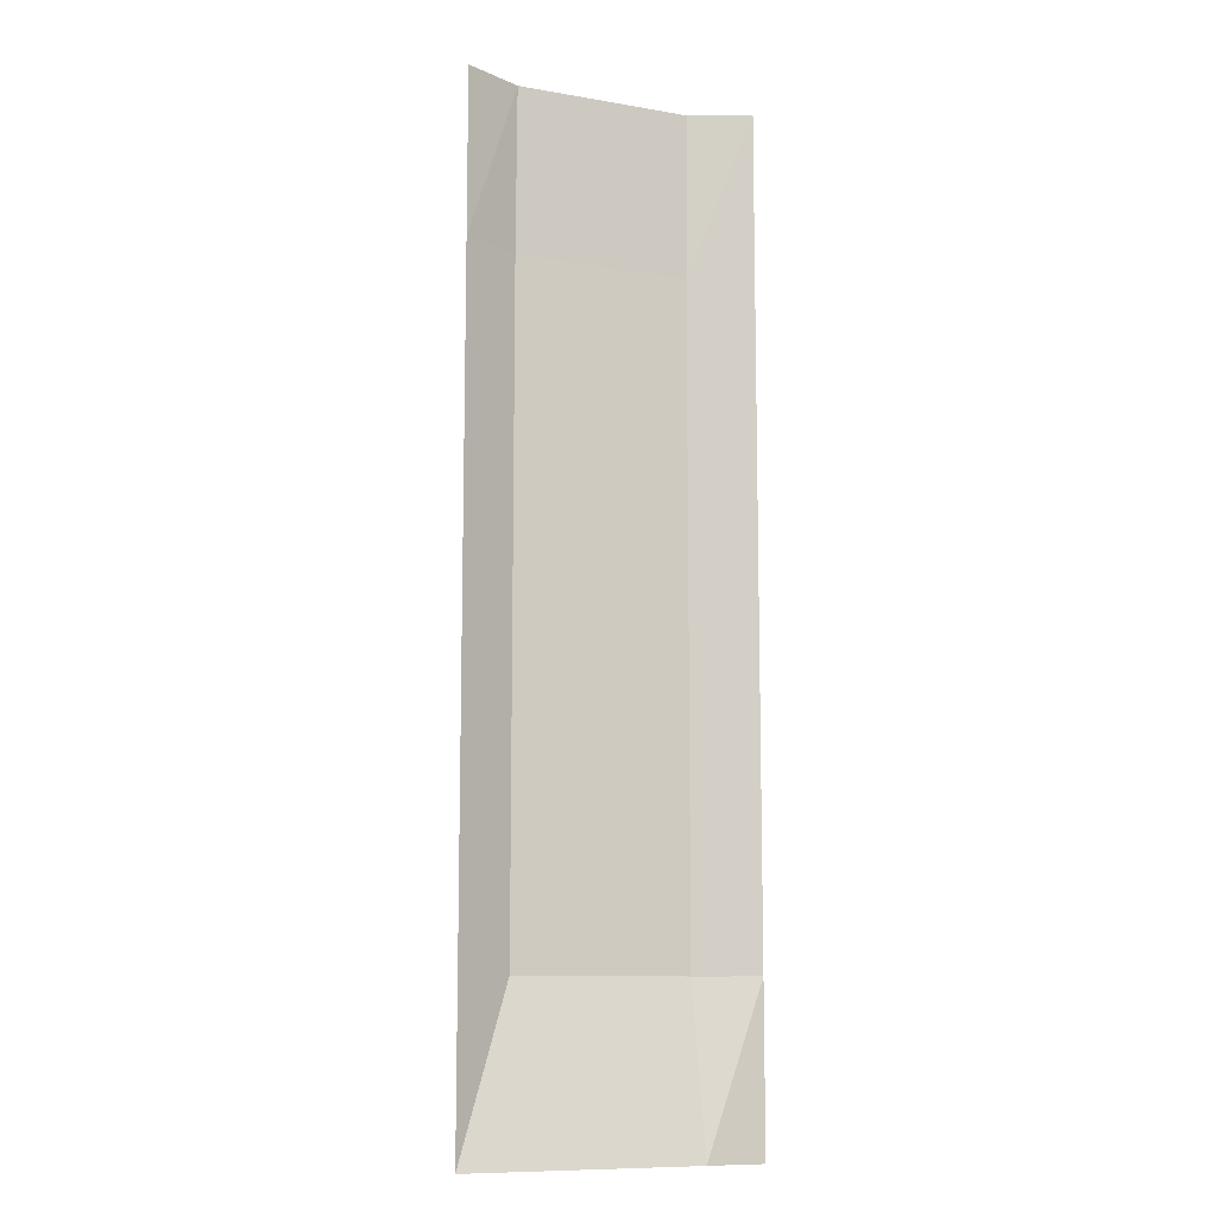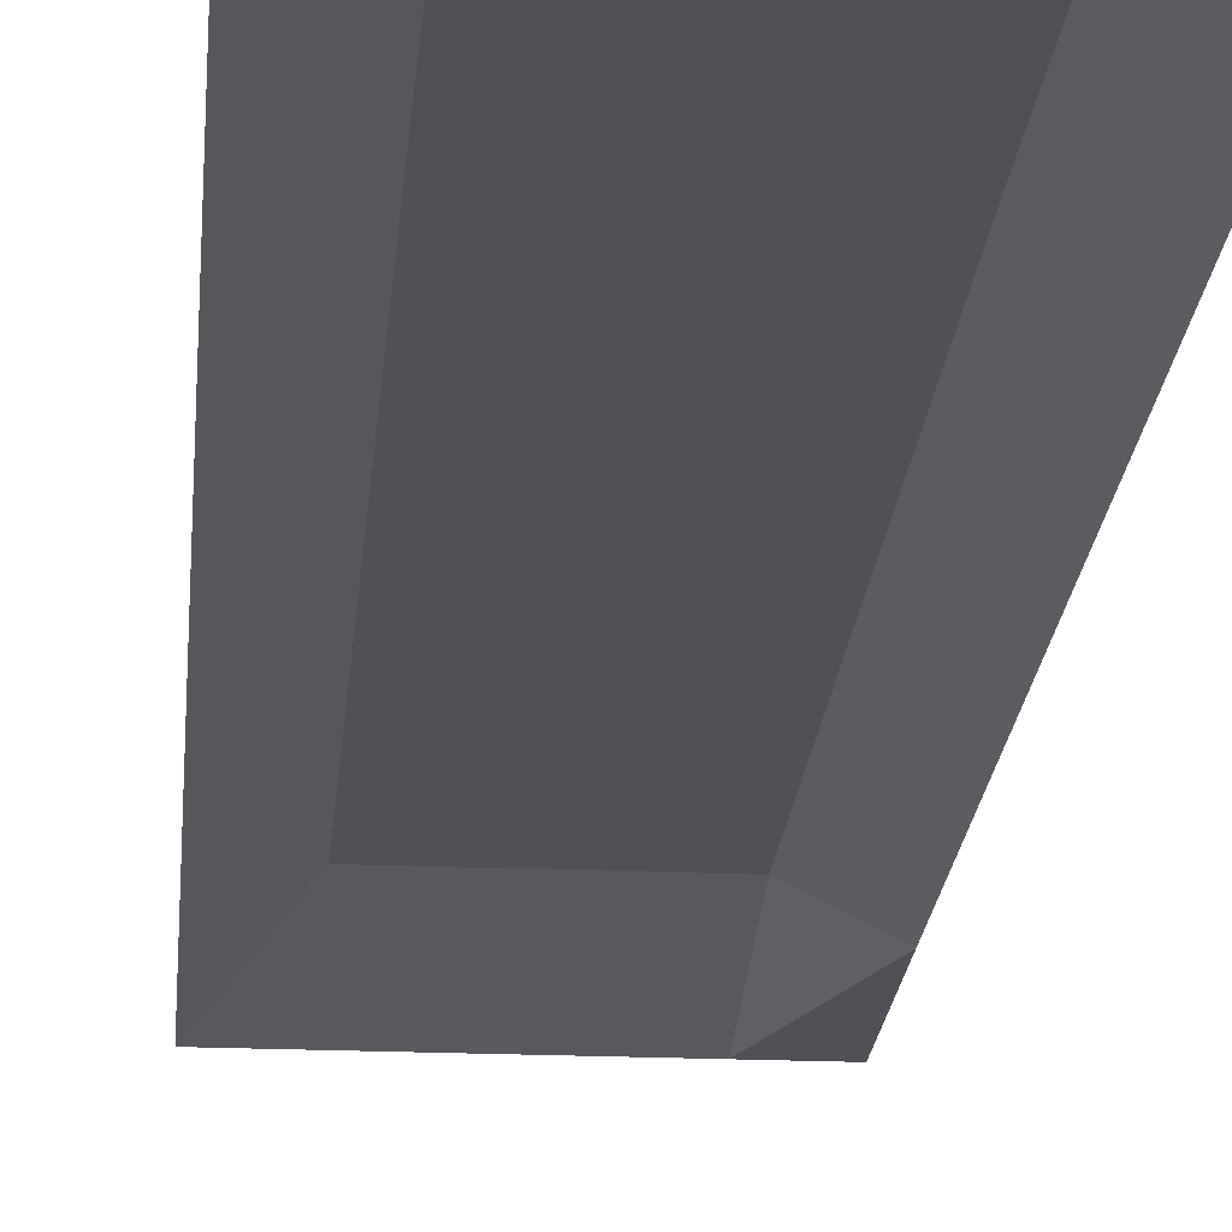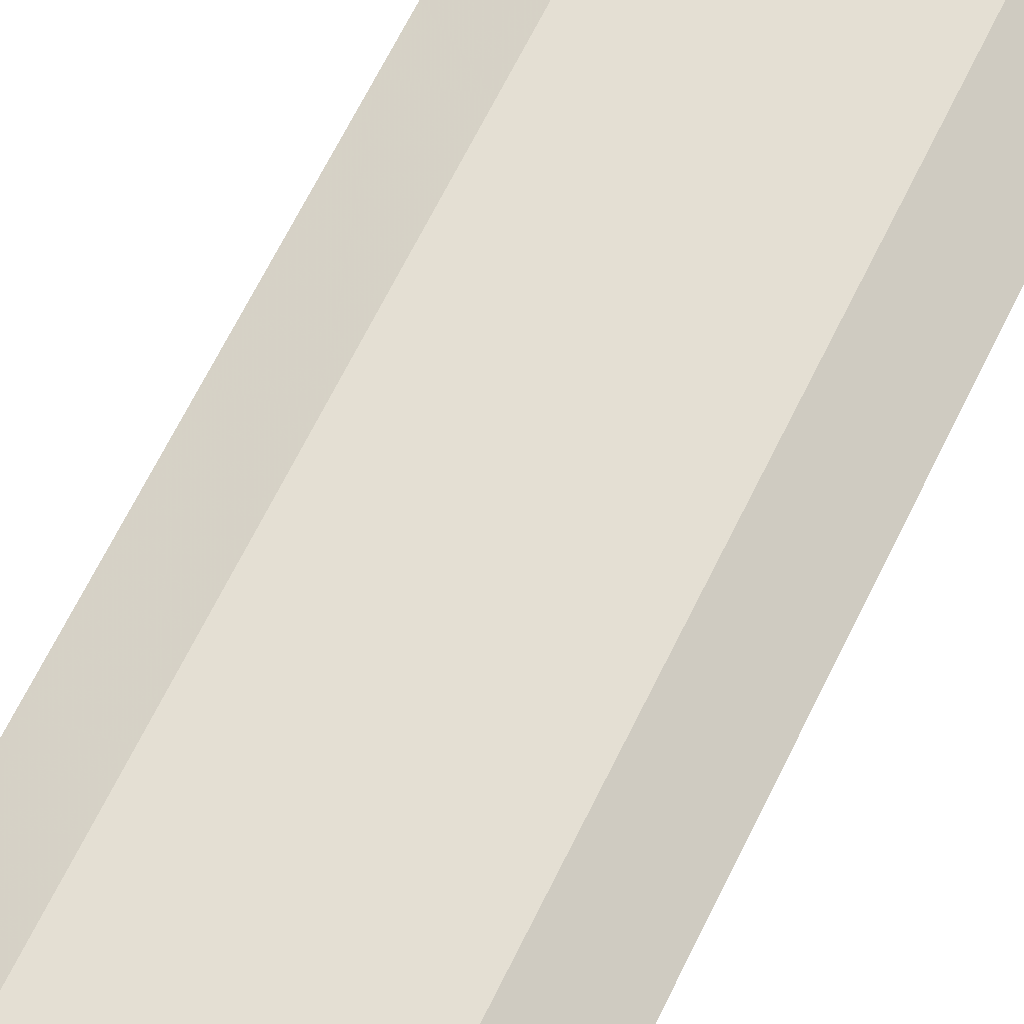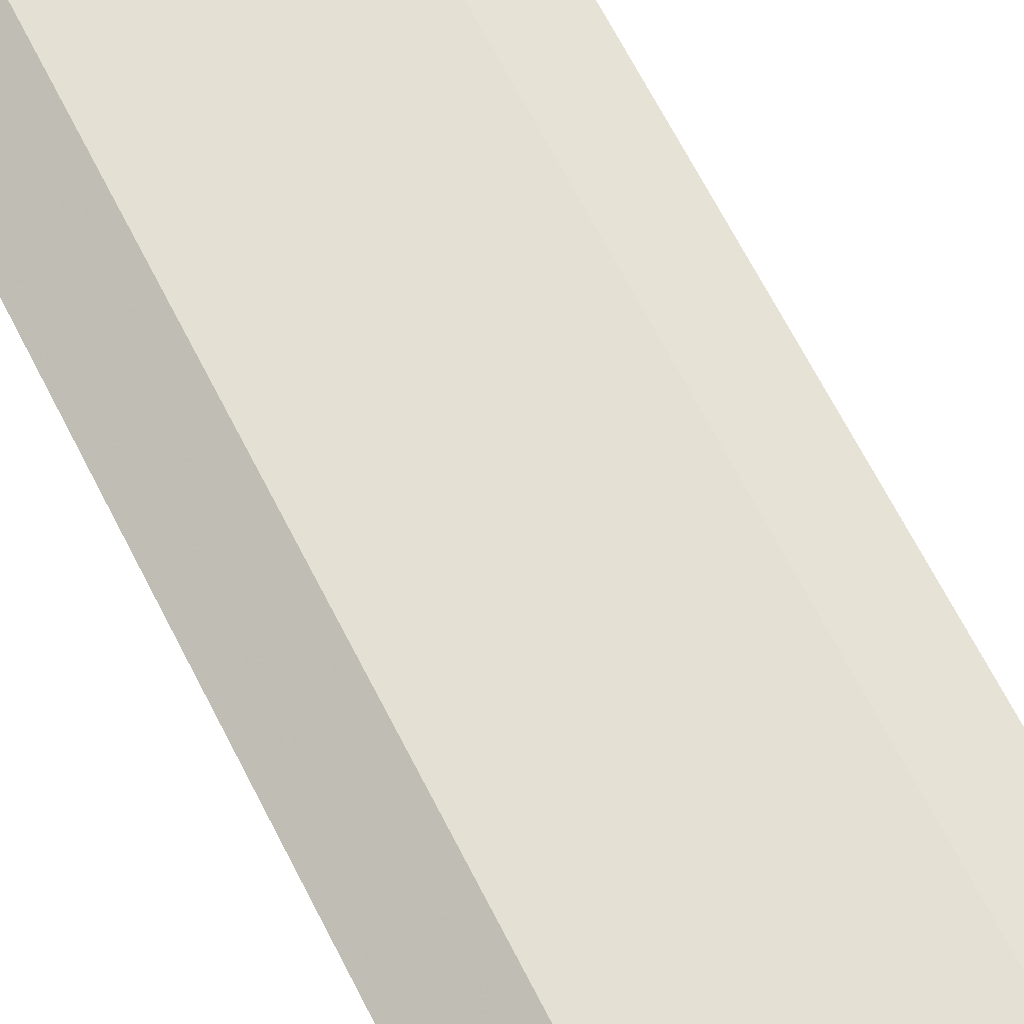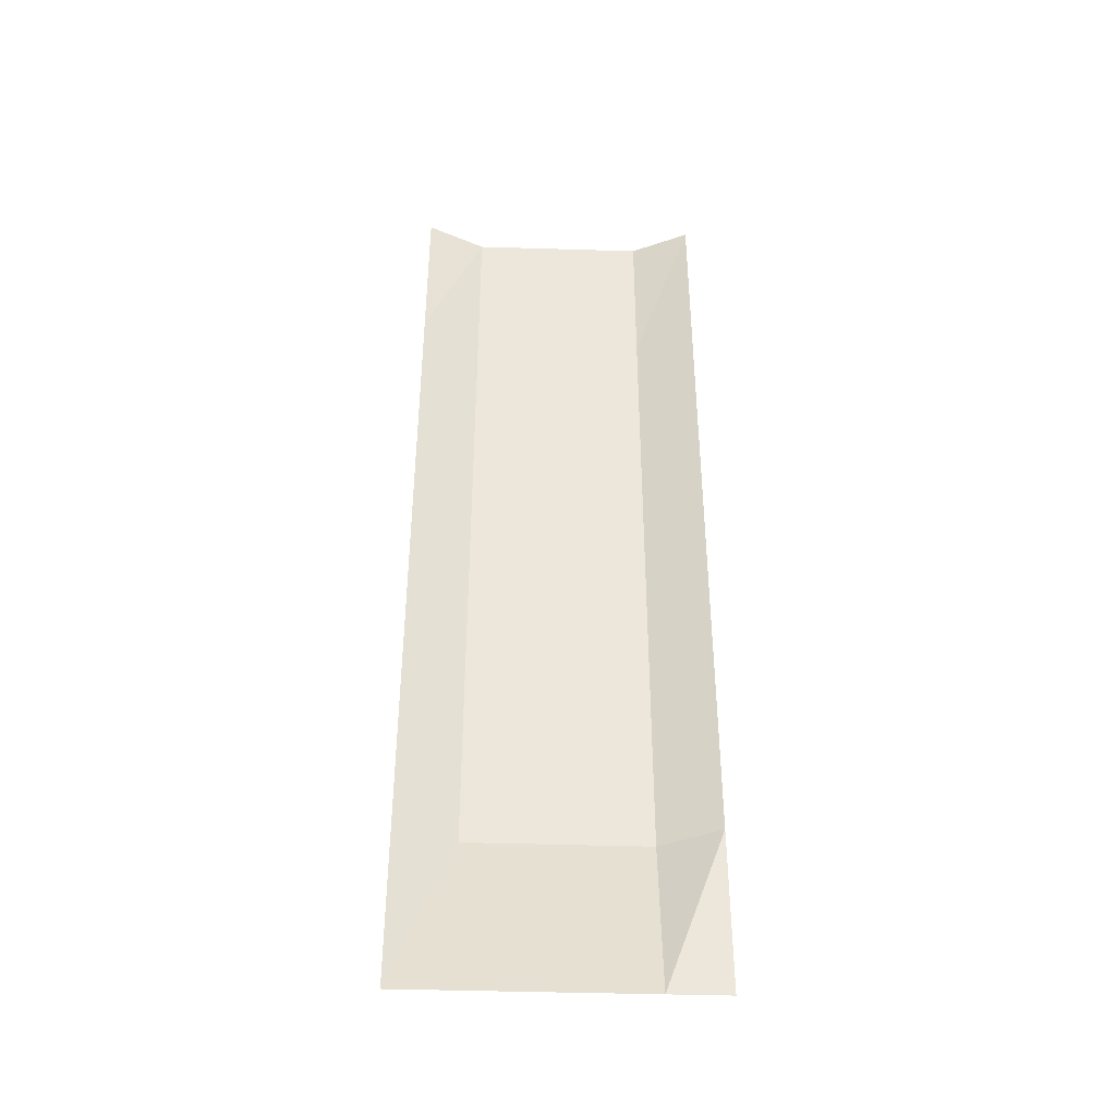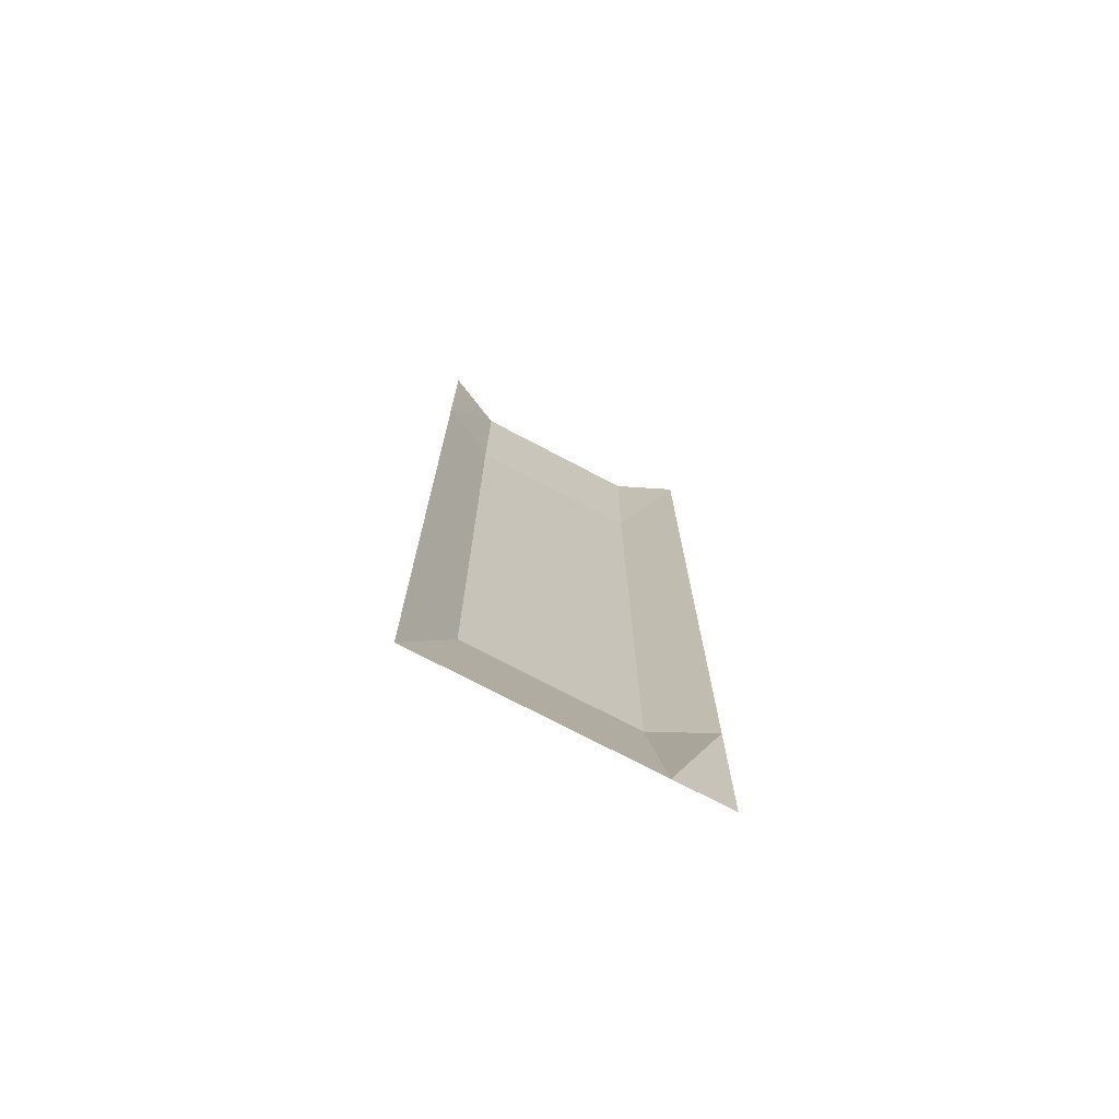
<metadata>
{"format":"obj","ext":"obj","renderer":"f3d","projection":"perspective","resolution":1024,"background":"white","views":[{"elev":-10.2,"azim":156.4,"up":"+Y"},{"elev":-20.4,"azim":175.4,"up":"+Z"},{"elev":66.6,"azim":26.1,"up":"+Z"},{"elev":66.0,"azim":-26.8,"up":"+Z"},{"elev":-42.1,"azim":177.9,"up":"+Y"},{"elev":-73.6,"azim":152.2,"up":"+Y"}]}
</metadata>
<code>
v 62 3.1 0.01
v 62 2.538 0.01
v 62 1.975 0.01
v 62 1.413 0.01
v 62 0.85 0.01
v 62 0.2875 0.01
v 62 -0.275 0.01
v 62.2 3.1 0.1
v 62.2 2.538 0.11
v 62.2 1.975 0.11
v 62.2 1.413 0.11
v 62.2 0.85 0.11
v 62.2 0.2875 0.11
v 62.2 -0.275 0.01
v 62.8 3.1 0.1
v 62.8 2.538 0.11
v 62.8 1.975 0.11
v 62.8 1.413 0.11
v 62.8 0.85 0.11
v 62.8 0.2875 0.11
v 62.8 -0.275 0.01
v 63 3.1 0.01
v 63 2.538 0.01
v 63 1.975 0.01
v 63 1.413 0.01
v 63 0.85 0.01
v 63 0.2875 0.01
v 63 -0.275 0.01
g g1
f 1 2 9 8
f 2 3 10 9
f 3 4 11 10
f 4 5 12 11
f 5 6 13 12
f 6 7 14 13
f 8 9 16 15
f 9 10 17 16
f 10 11 18 17
f 11 12 19 18
f 12 13 20 19
f 13 14 21 20
f 15 16 23 22
f 16 17 24 23
f 17 18 25 24
f 18 19 26 25
f 19 20 27 26
f 20 21 28 27
g g2
g g3
g g4

</code>
